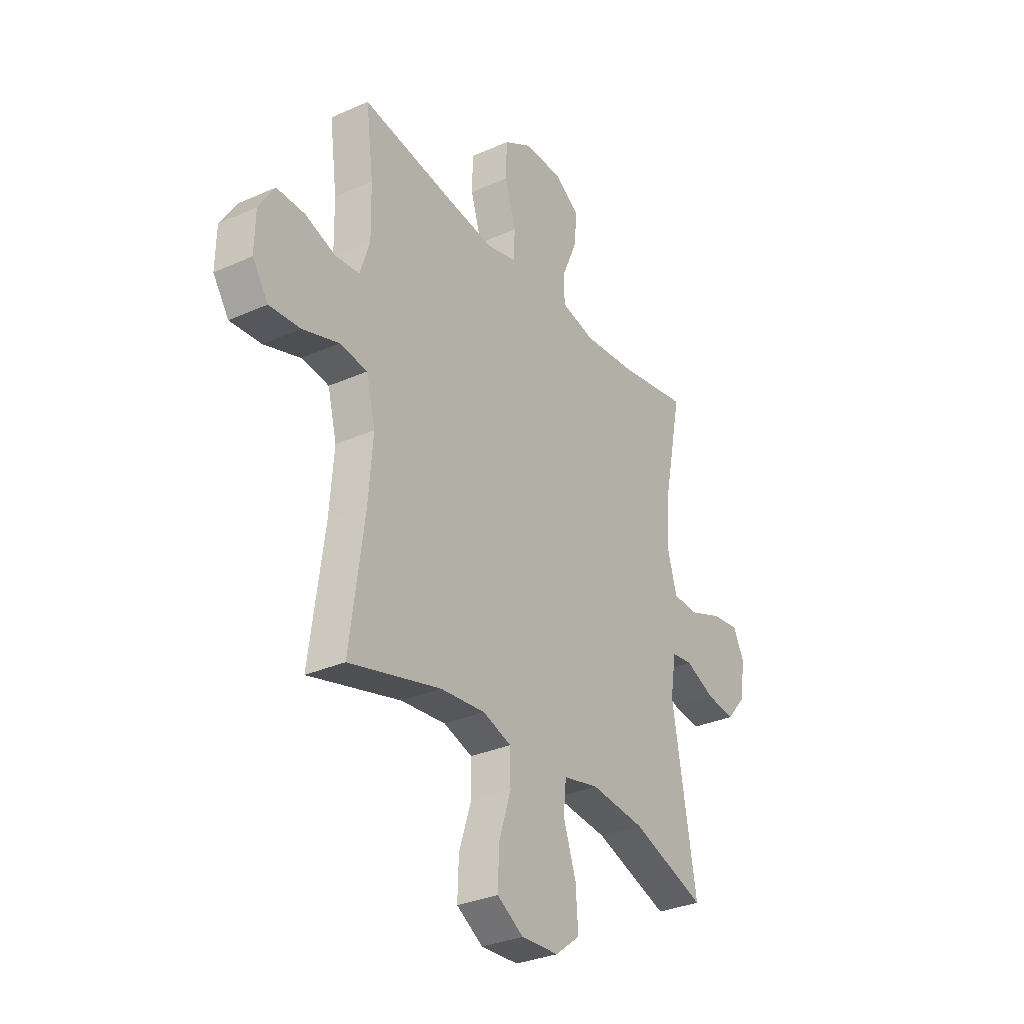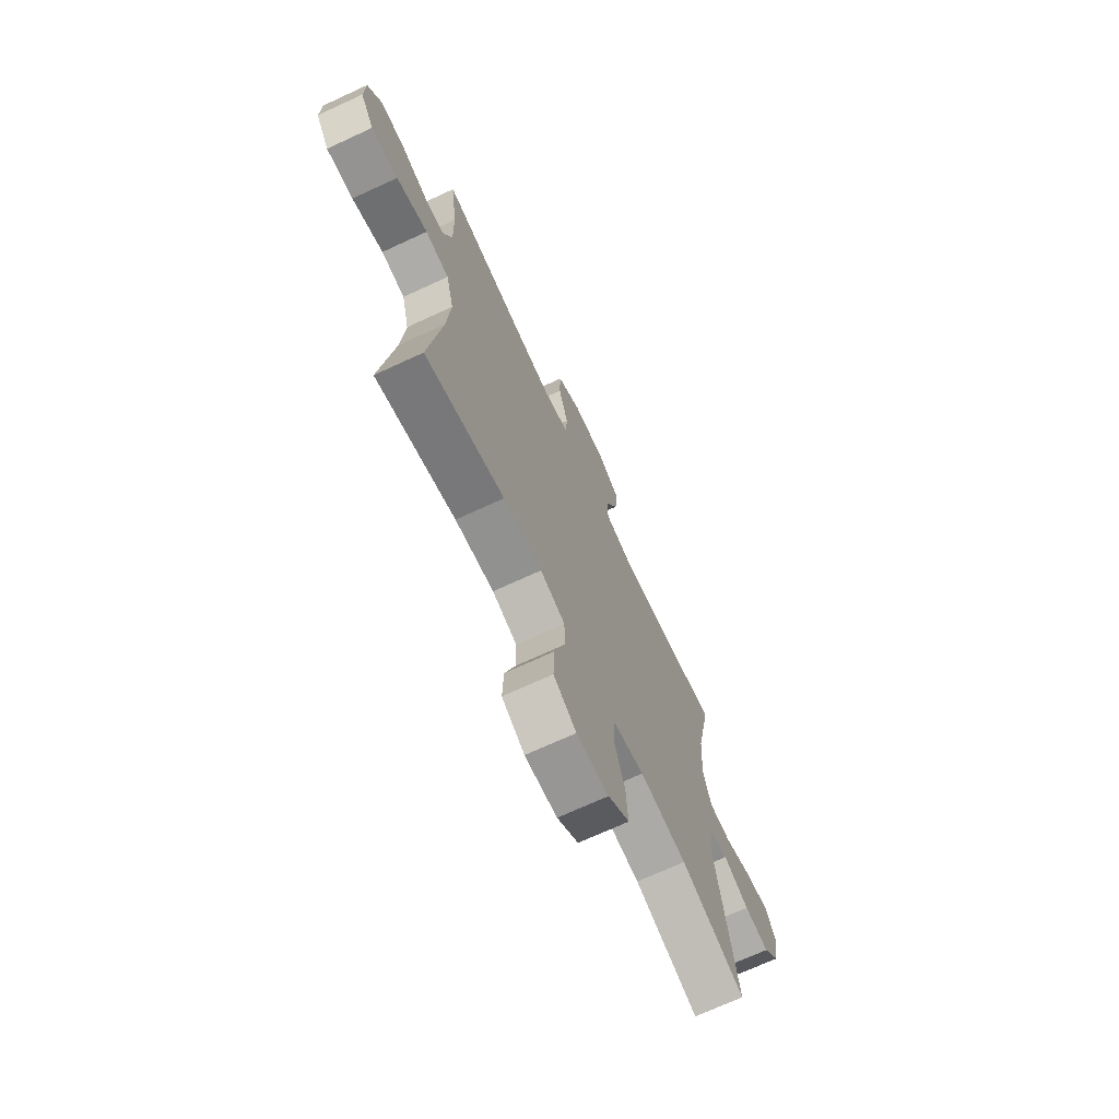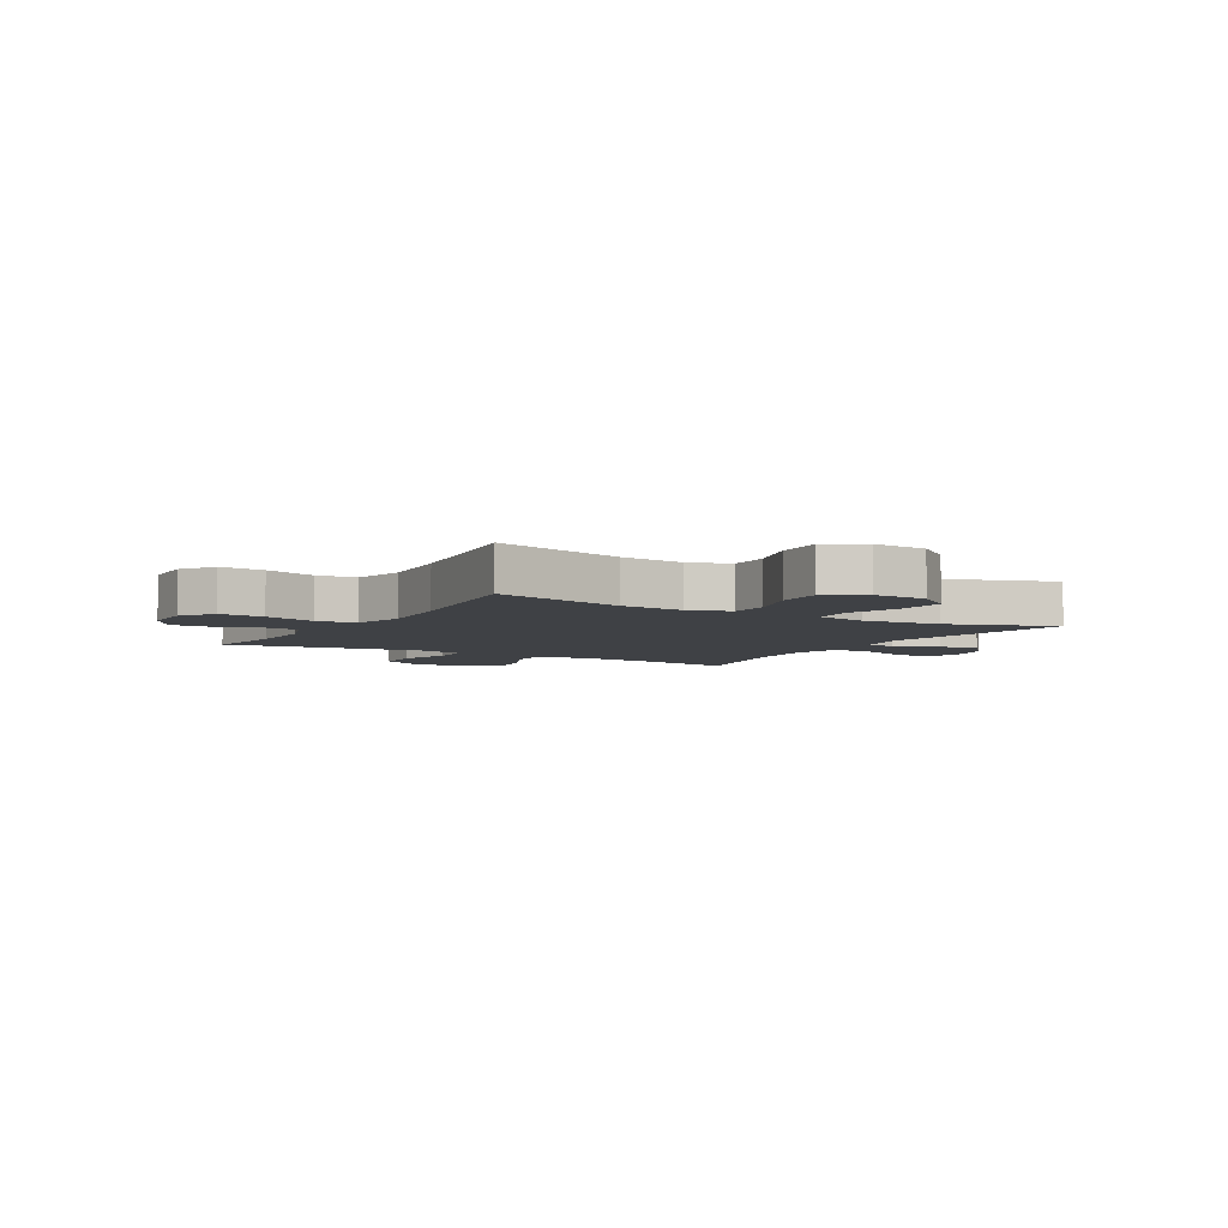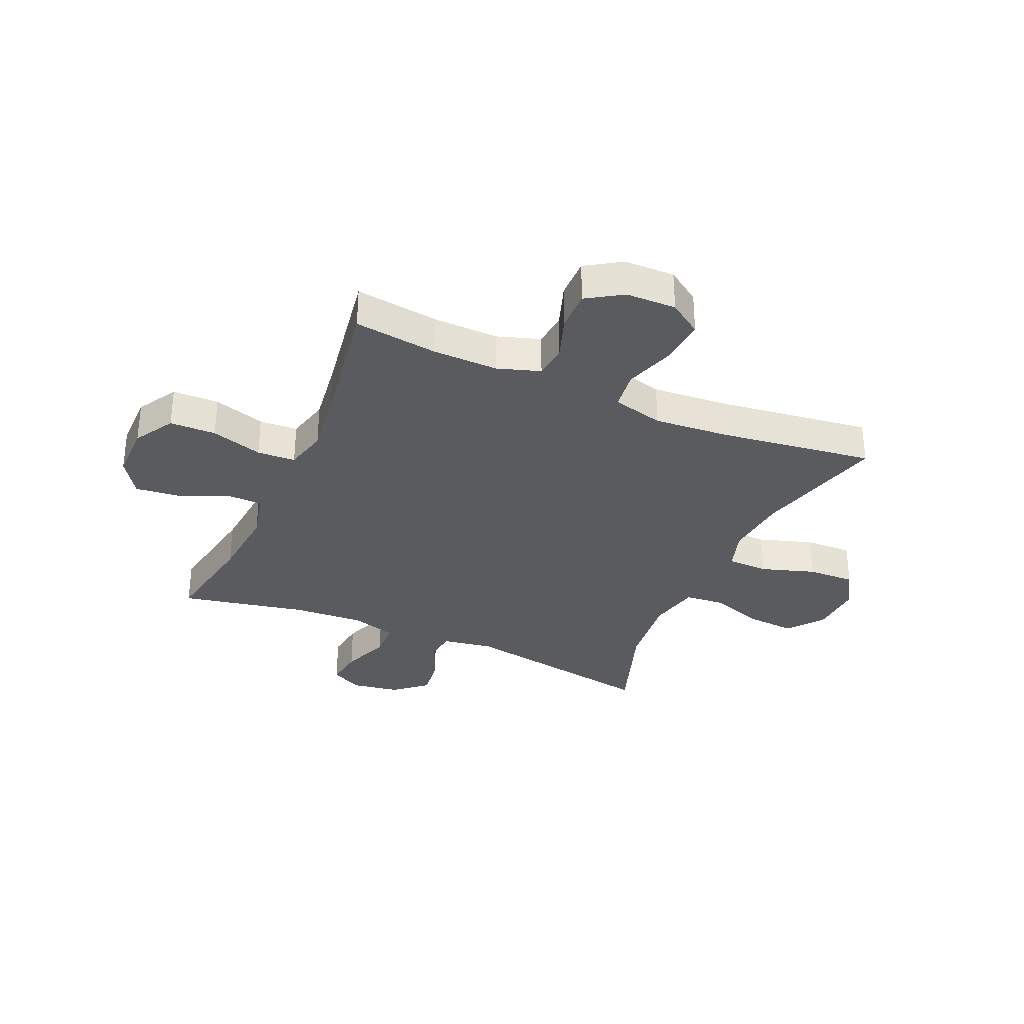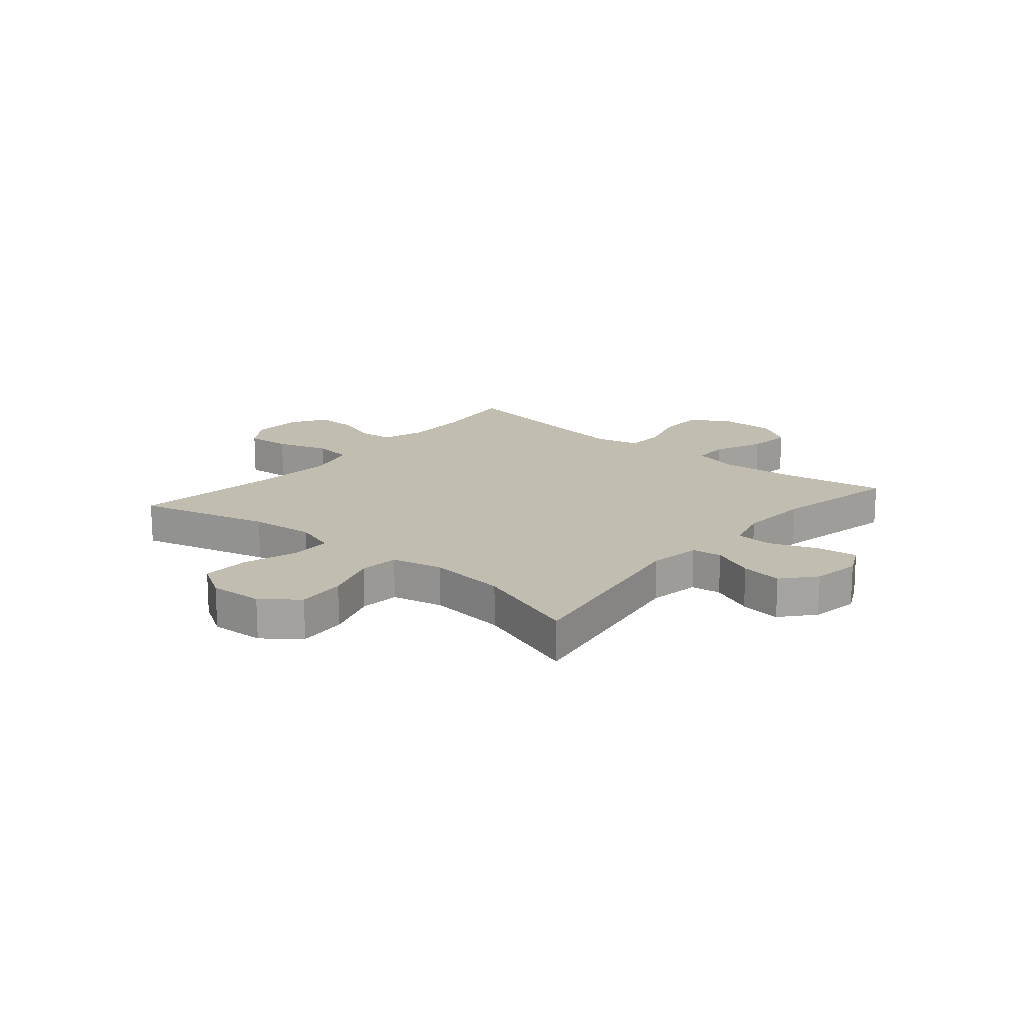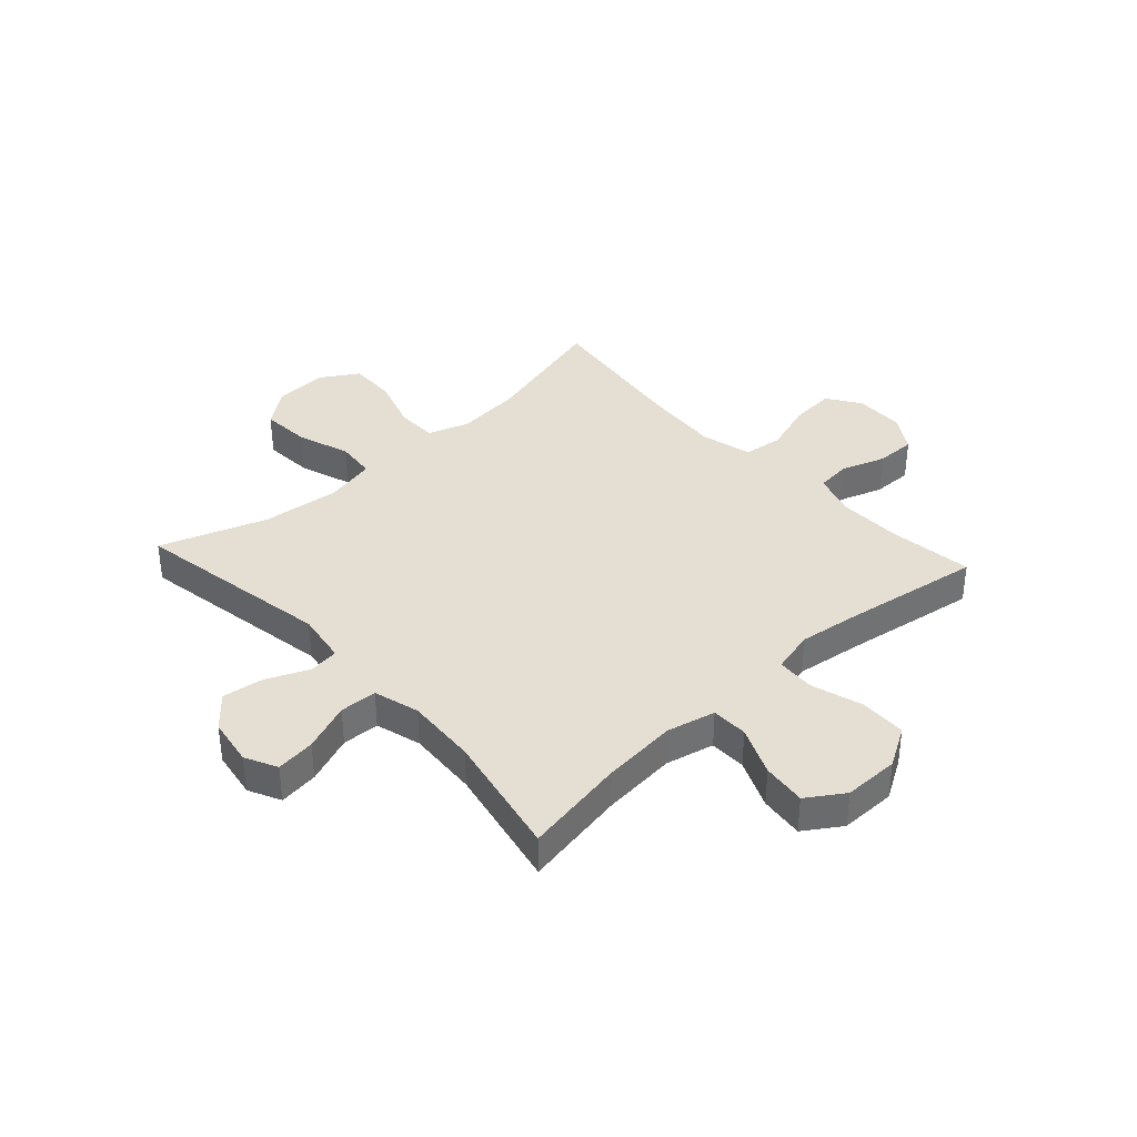
<metadata>
{"format":"obj","ext":"obj","renderer":"f3d","projection":"perspective","resolution":1024,"background":"white","views":[{"elev":-31.5,"azim":122.3,"up":"+Z"},{"elev":-70.6,"azim":114.8,"up":"+Z"},{"elev":-5.3,"azim":149.7,"up":"+Y"},{"elev":-32.7,"azim":66.2,"up":"+Y"},{"elev":17.0,"azim":-139.8,"up":"+Y"},{"elev":37.2,"azim":-42.5,"up":"+Y"}]}
</metadata>
<code>
v -0.5 0.07 0.5
v -0.318 0.07 0.468
v -0.184 0.07 0.456
v -0.098 0.07 0.476
v -0.097 0.07 0.541
v -0.135 0.07 0.628
v -0.144 0.07 0.706
v -0.079 0.07 0.749
v 0.02 0.07 0.749
v 0.091 0.07 0.707
v 0.093 0.07 0.625
v 0.065 0.07 0.533
v 0.069 0.07 0.465
v 0.145 0.07 0.446
v 0.262 0.07 0.462
v 0.5 0.07 0.5
v 0.481 0.07 0.352
v 0.479 0.07 0.236
v 0.504 0.07 0.16
v 0.565 0.07 0.154
v 0.643 0.07 0.181
v 0.714 0.07 0.182
v 0.754 0.07 0.119
v 0.756 0.07 0.03
v 0.716 0.07 -0.029
v 0.637 0.07 -0.023
v 0.545 0.07 0.007
v 0.475 0.07 -0.002
v 0.452 0.07 -0.093
v 0.463 0.07 -0.229
v 0.5 0.07 -0.5
v 0.266 0.07 -0.438
v 0.152 0.07 -0.427
v 0.079 0.07 -0.451
v 0.078 0.07 -0.524
v 0.109 0.07 -0.62
v 0.112 0.07 -0.704
v 0.045 0.07 -0.745
v -0.05 0.07 -0.74
v -0.113 0.07 -0.691
v -0.107 0.07 -0.604
v -0.075 0.07 -0.509
v -0.082 0.07 -0.439
v -0.173 0.07 -0.419
v -0.311 0.07 -0.434
v -0.5 0.07 -0.5
v -0.439 0.07 -0.145
v -0.454 0.07 -0.054
v -0.507 0.07 -0.047
v -0.583 0.07 -0.08
v -0.656 0.07 -0.09
v -0.705 0.07 -0.033
v -0.719 0.07 0.052
v -0.691 0.07 0.109
v -0.621 0.07 0.1
v -0.535 0.07 0.067
v -0.469 0.07 0.07
v -0.446 0.07 0.151
v -0.454 0.07 0.277
v -0.5 0 0.5
v -0.318 0 0.468
v -0.184 0 0.456
v -0.098 0 0.476
v -0.097 0 0.541
v -0.135 0 0.628
v -0.144 0 0.706
v -0.079 0 0.749
v 0.02 0 0.749
v 0.091 0 0.707
v 0.093 0 0.625
v 0.065 0 0.533
v 0.069 0 0.465
v 0.145 0 0.446
v 0.262 0 0.462
v 0.5 0 0.5
v 0.481 0 0.352
v 0.479 0 0.236
v 0.504 0 0.16
v 0.565 0 0.154
v 0.643 0 0.181
v 0.714 0 0.182
v 0.754 0 0.119
v 0.756 0 0.03
v 0.716 0 -0.029
v 0.637 0 -0.023
v 0.545 0 0.007
v 0.475 0 -0.002
v 0.452 0 -0.093
v 0.463 0 -0.229
v 0.5 0 -0.5
v 0.266 0 -0.438
v 0.152 0 -0.427
v 0.079 0 -0.451
v 0.078 0 -0.524
v 0.109 0 -0.62
v 0.112 0 -0.704
v 0.045 0 -0.745
v -0.05 0 -0.74
v -0.113 0 -0.691
v -0.107 0 -0.604
v -0.075 0 -0.509
v -0.082 0 -0.439
v -0.173 0 -0.419
v -0.311 0 -0.434
v -0.5 0 -0.5
v -0.439 0 -0.145
v -0.454 0 -0.054
v -0.507 0 -0.047
v -0.583 0 -0.08
v -0.656 0 -0.09
v -0.705 0 -0.033
v -0.719 0 0.052
v -0.691 0 0.109
v -0.621 0 0.1
v -0.535 0 0.067
v -0.469 0 0.07
v -0.446 0 0.151
v -0.454 0 0.277
f 53 54 55 56
f 53 56 57
f 52 53 57
f 49 50 51 52
f 49 52 57
f 48 49 57
f 47 48 57 58
f 45 46 47
f 44 45 47 58
f 39 40 41 42
f 39 42 43
f 38 39 43
f 35 36 37 38
f 34 35 38 43
f 33 34 43 44
f 30 31 32
f 29 30 32 33
f 28 29 33 44
f 24 25 26 27
f 22 23 24 27
f 20 21 22 27
f 19 20 27 28
f 18 19 28 44
f 15 16 17
f 14 15 17 18
f 13 14 18 44
f 9 10 11 12
f 5 6 7 8
f 4 5 8 9
f 59 1 2
f 59 2 3
f 58 59 3 4
f 44 58 4
f 12 13 44
f 4 9 12 44
f 115 114 113 112
f 116 115 112
f 116 112 111
f 111 110 109 108
f 116 111 108
f 116 108 107
f 117 116 107 106
f 106 105 104
f 117 106 104 103
f 101 100 99 98
f 102 101 98
f 102 98 97
f 97 96 95 94
f 102 97 94 93
f 103 102 93 92
f 91 90 89
f 92 91 89 88
f 103 92 88 87
f 86 85 84 83
f 86 83 82 81
f 86 81 80 79
f 87 86 79 78
f 103 87 78 77
f 76 75 74
f 77 76 74 73
f 103 77 73 72
f 71 70 69 68
f 67 66 65 64
f 68 67 64 63
f 61 60 118
f 62 61 118
f 63 62 118 117
f 63 117 103
f 103 72 71
f 103 71 68 63
f 1 60 61 2
f 2 61 62 3
f 3 62 63 4
f 4 63 64 5
f 5 64 65 6
f 6 65 66 7
f 7 66 67 8
f 8 67 68 9
f 9 68 69 10
f 10 69 70 11
f 11 70 71 12
f 12 71 72 13
f 13 72 73 14
f 14 73 74 15
f 15 74 75 16
f 16 75 76 17
f 17 76 77 18
f 18 77 78 19
f 19 78 79 20
f 20 79 80 21
f 21 80 81 22
f 22 81 82 23
f 23 82 83 24
f 24 83 84 25
f 25 84 85 26
f 26 85 86 27
f 27 86 87 28
f 28 87 88 29
f 29 88 89 30
f 30 89 90 31
f 31 90 91 32
f 32 91 92 33
f 33 92 93 34
f 34 93 94 35
f 35 94 95 36
f 36 95 96 37
f 37 96 97 38
f 38 97 98 39
f 39 98 99 40
f 40 99 100 41
f 41 100 101 42
f 42 101 102 43
f 43 102 103 44
f 44 103 104 45
f 45 104 105 46
f 46 105 106 47
f 47 106 107 48
f 48 107 108 49
f 49 108 109 50
f 50 109 110 51
f 51 110 111 52
f 52 111 112 53
f 53 112 113 54
f 54 113 114 55
f 55 114 115 56
f 56 115 116 57
f 57 116 117 58
f 58 117 118 59
f 59 118 60 1

</code>
